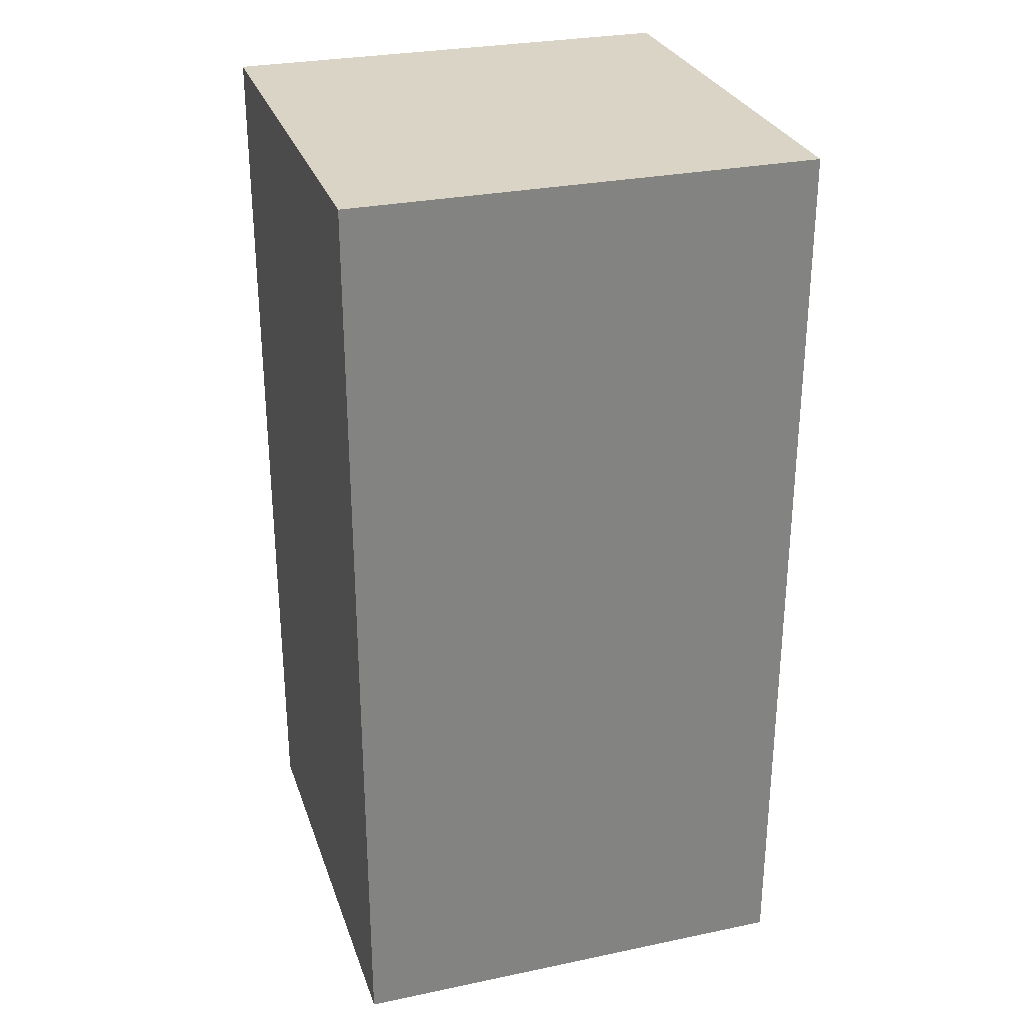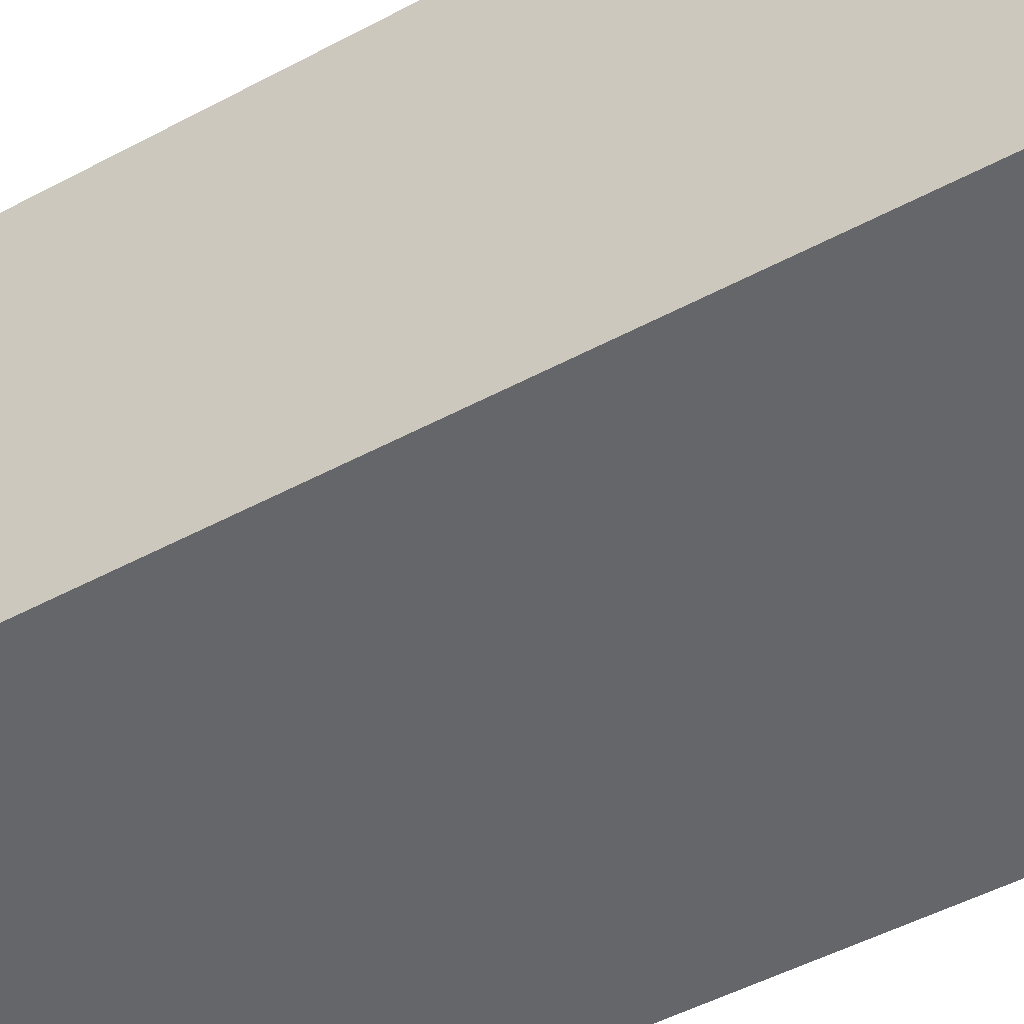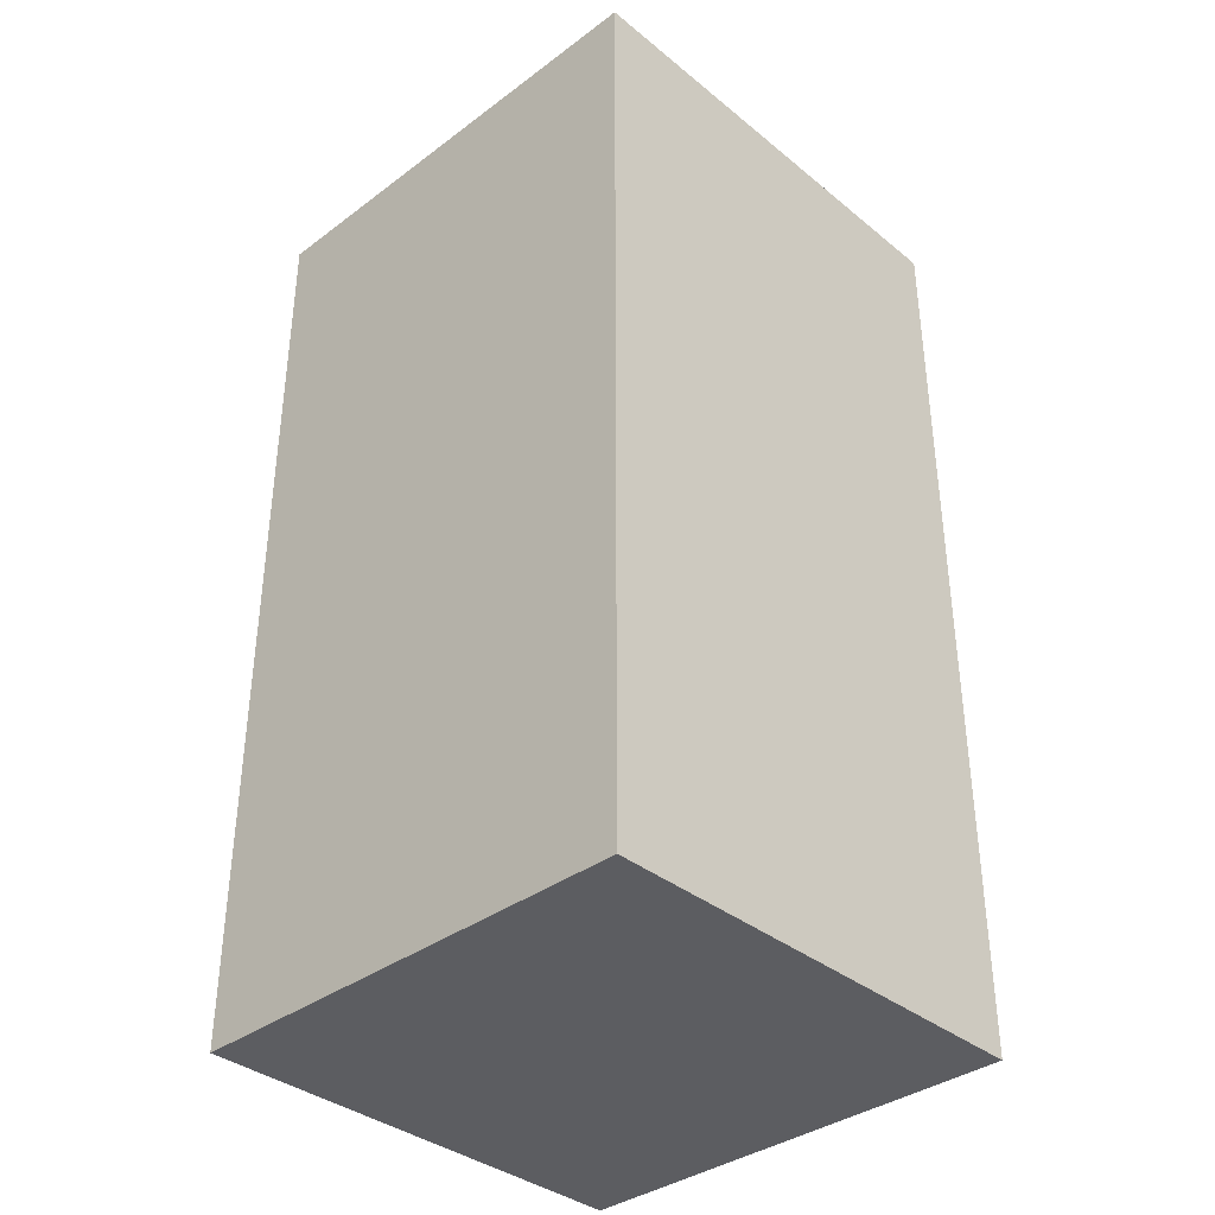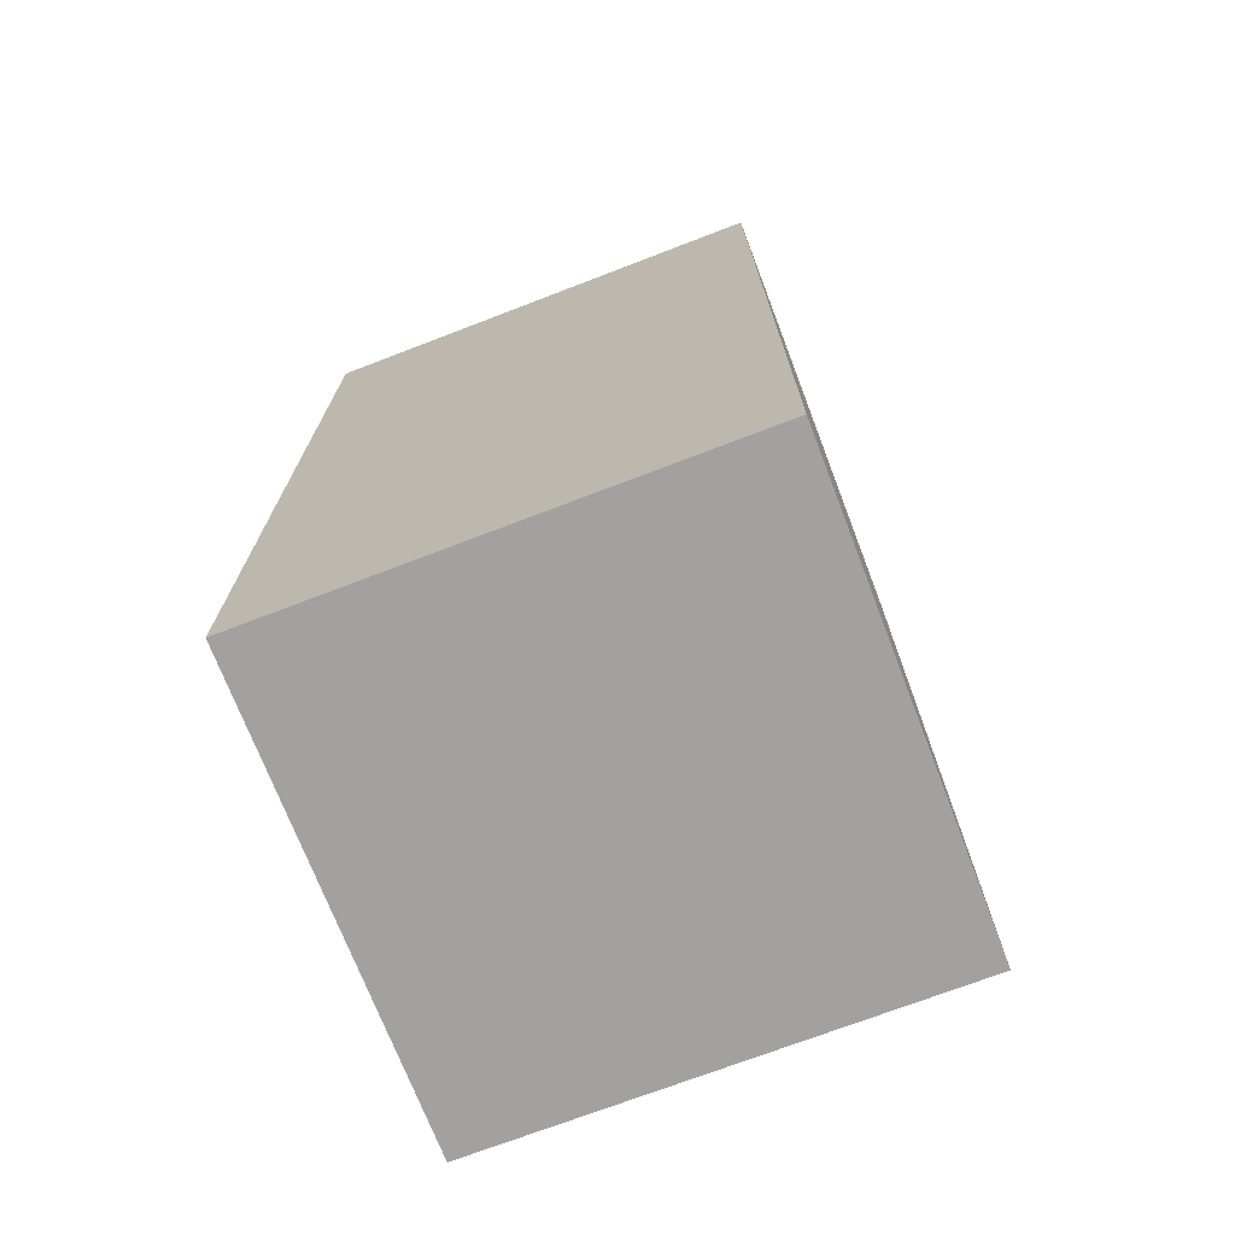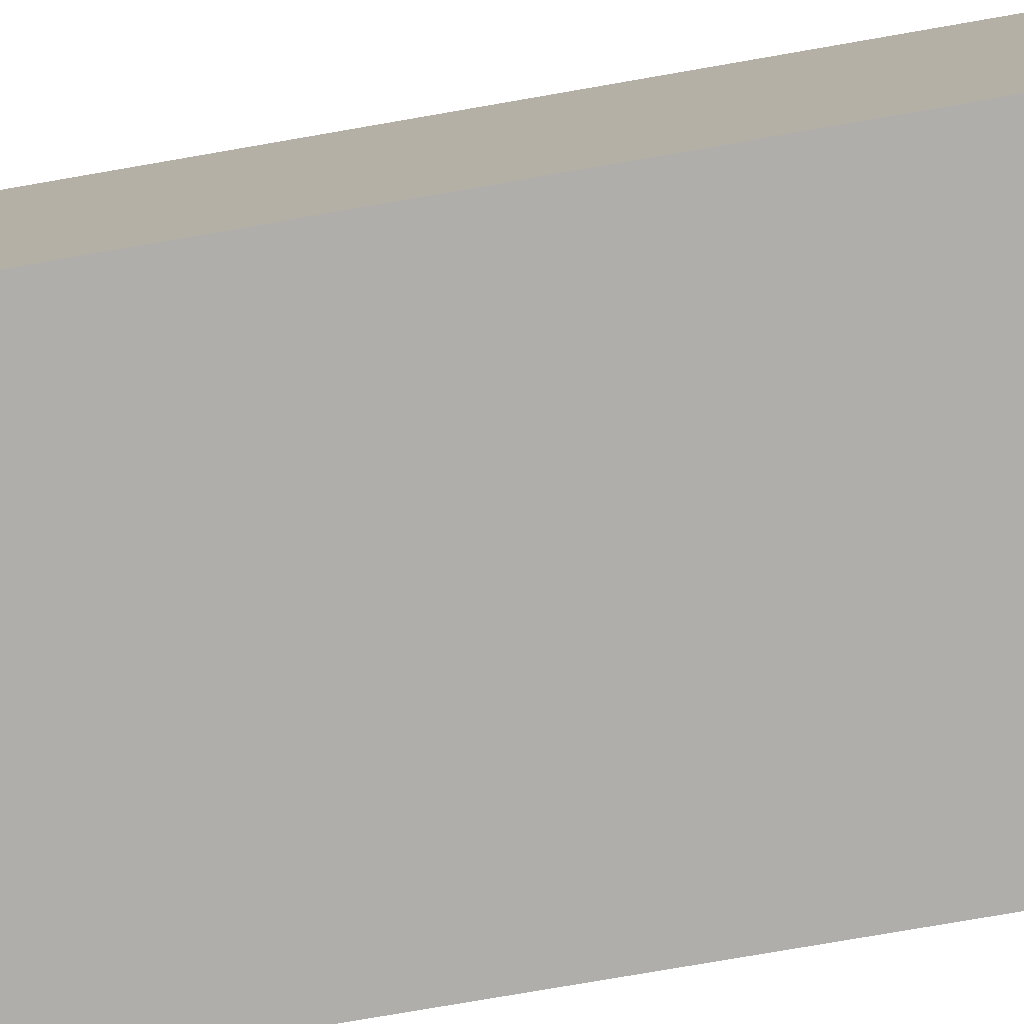
<metadata>
{"format":"obj","ext":"obj","renderer":"f3d","projection":"perspective","resolution":1024,"background":"white","views":[{"elev":28.9,"azim":162.8,"up":"+Y"},{"elev":-51.8,"azim":-60.2,"up":"+Z"},{"elev":-36.7,"azim":133.8,"up":"+Y"},{"elev":-72.2,"azim":21.0,"up":"+Y"},{"elev":-77.9,"azim":99.8,"up":"+Z"}]}
</metadata>
<code>
o Cube
v -0.5 1 -0.5
v 0.5 1 -0.5
v -0.5 -1 -0.5
v 0.5 -1 -0.5
v -0.5 1 0.5
v 0.5 1 0.5
v -0.5 -1 0.5
v 0.5 -1 0.5
f 1 2 4 3
f 3 4 8 7
f 7 8 6 5
f 5 6 2 1
f 3 7 5 1
f 8 4 2 6

</code>
